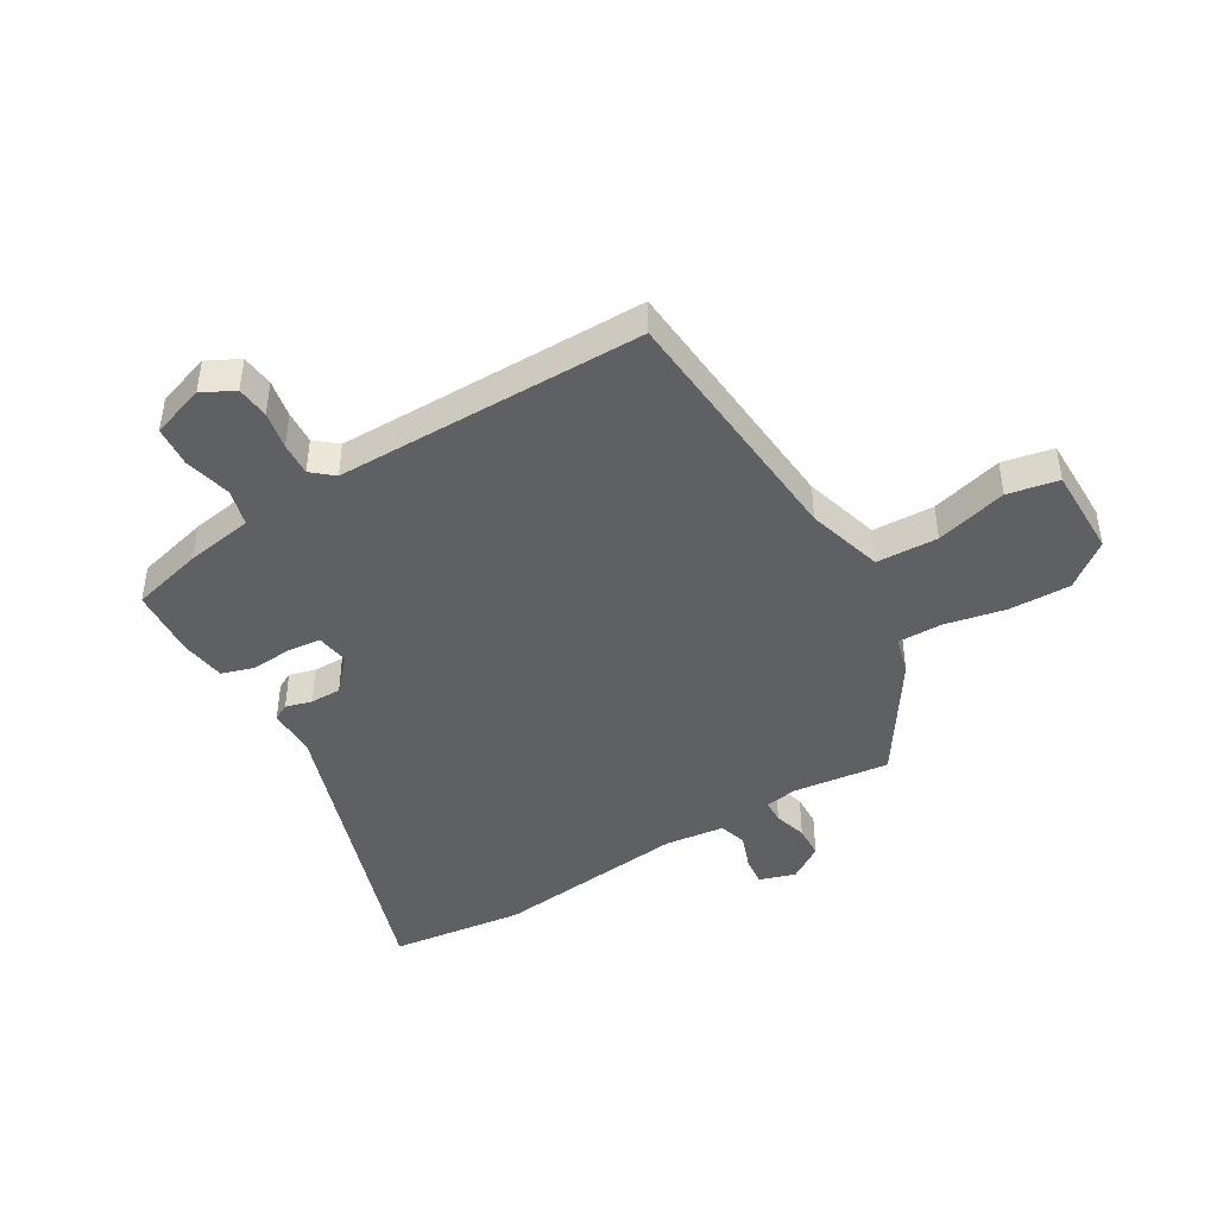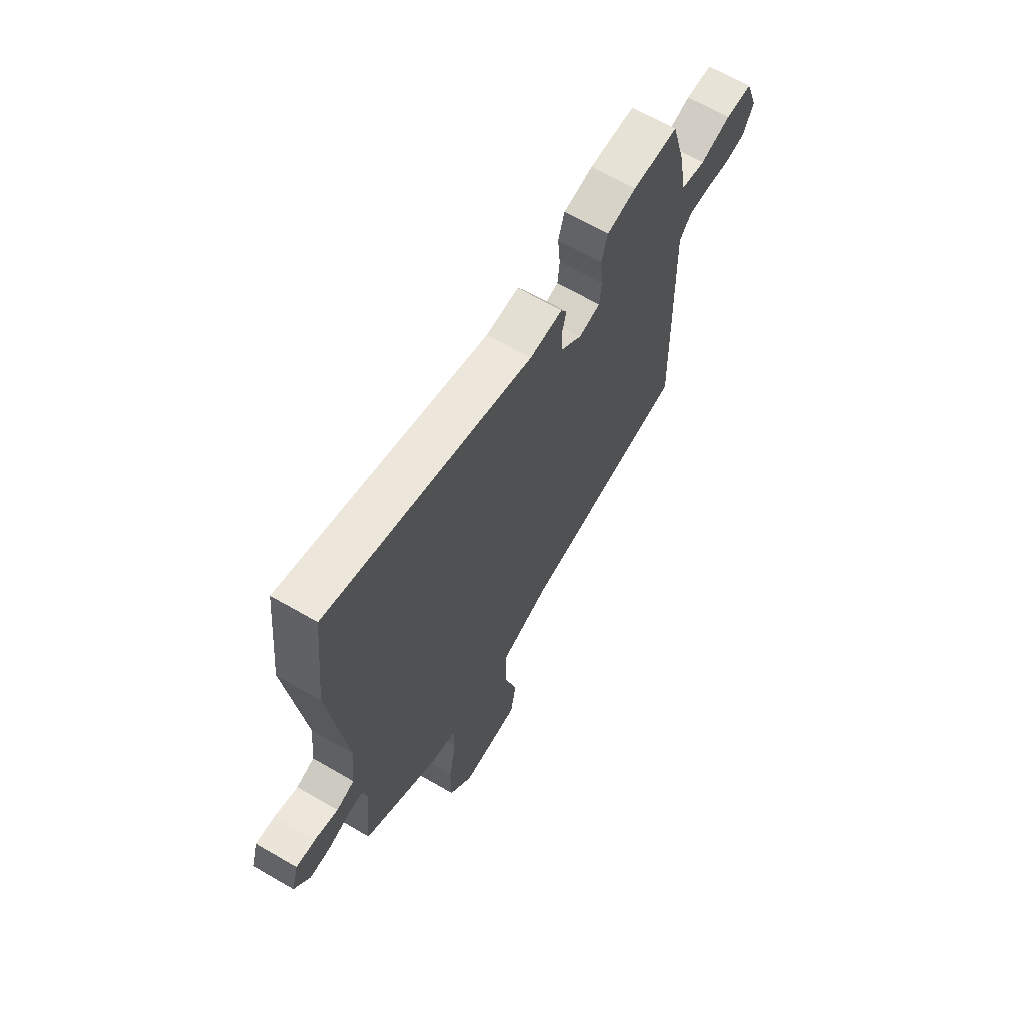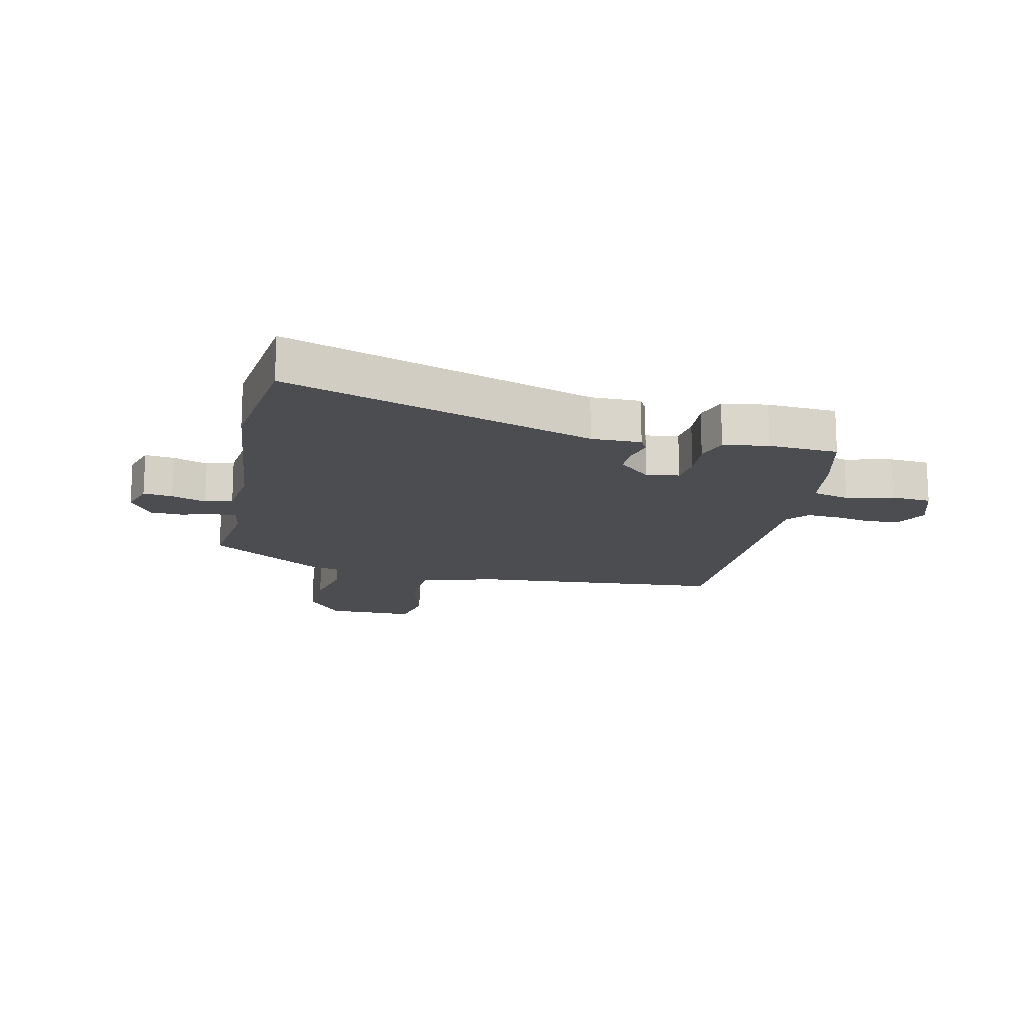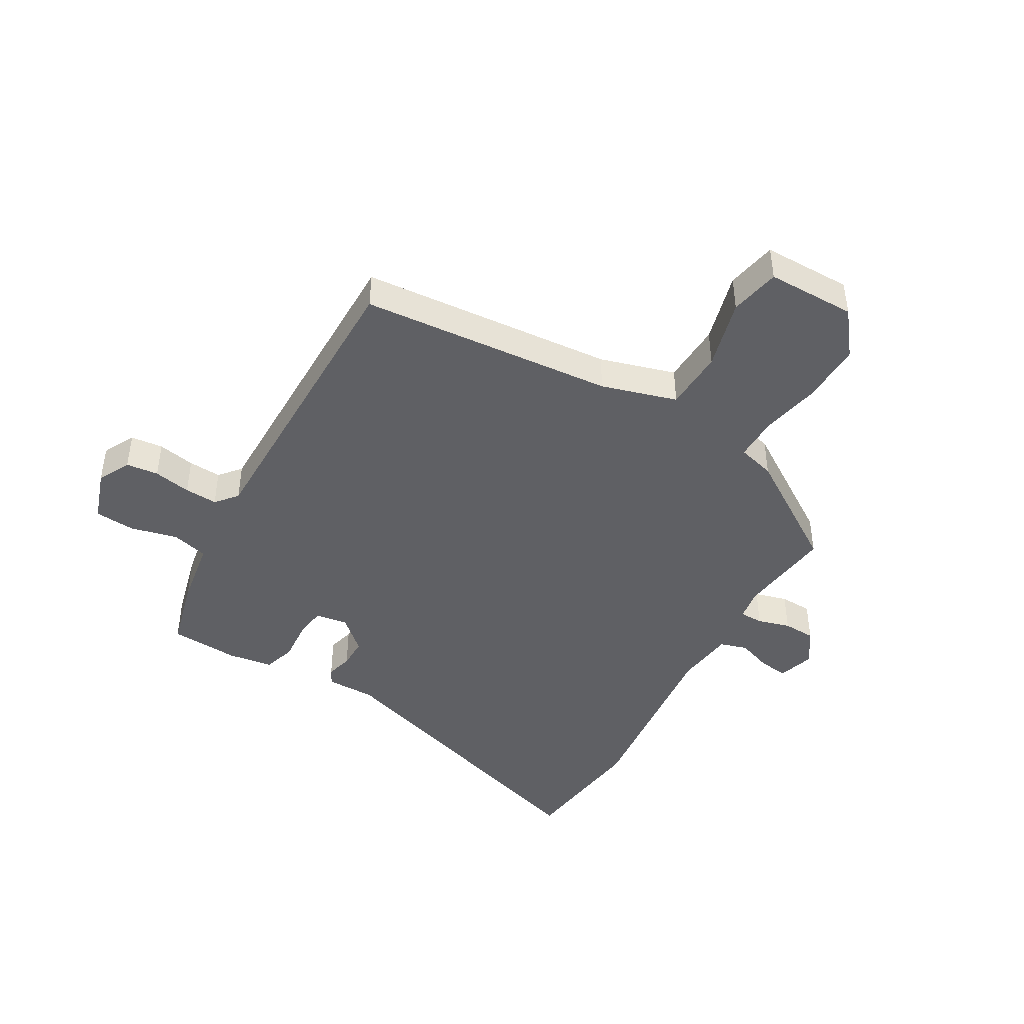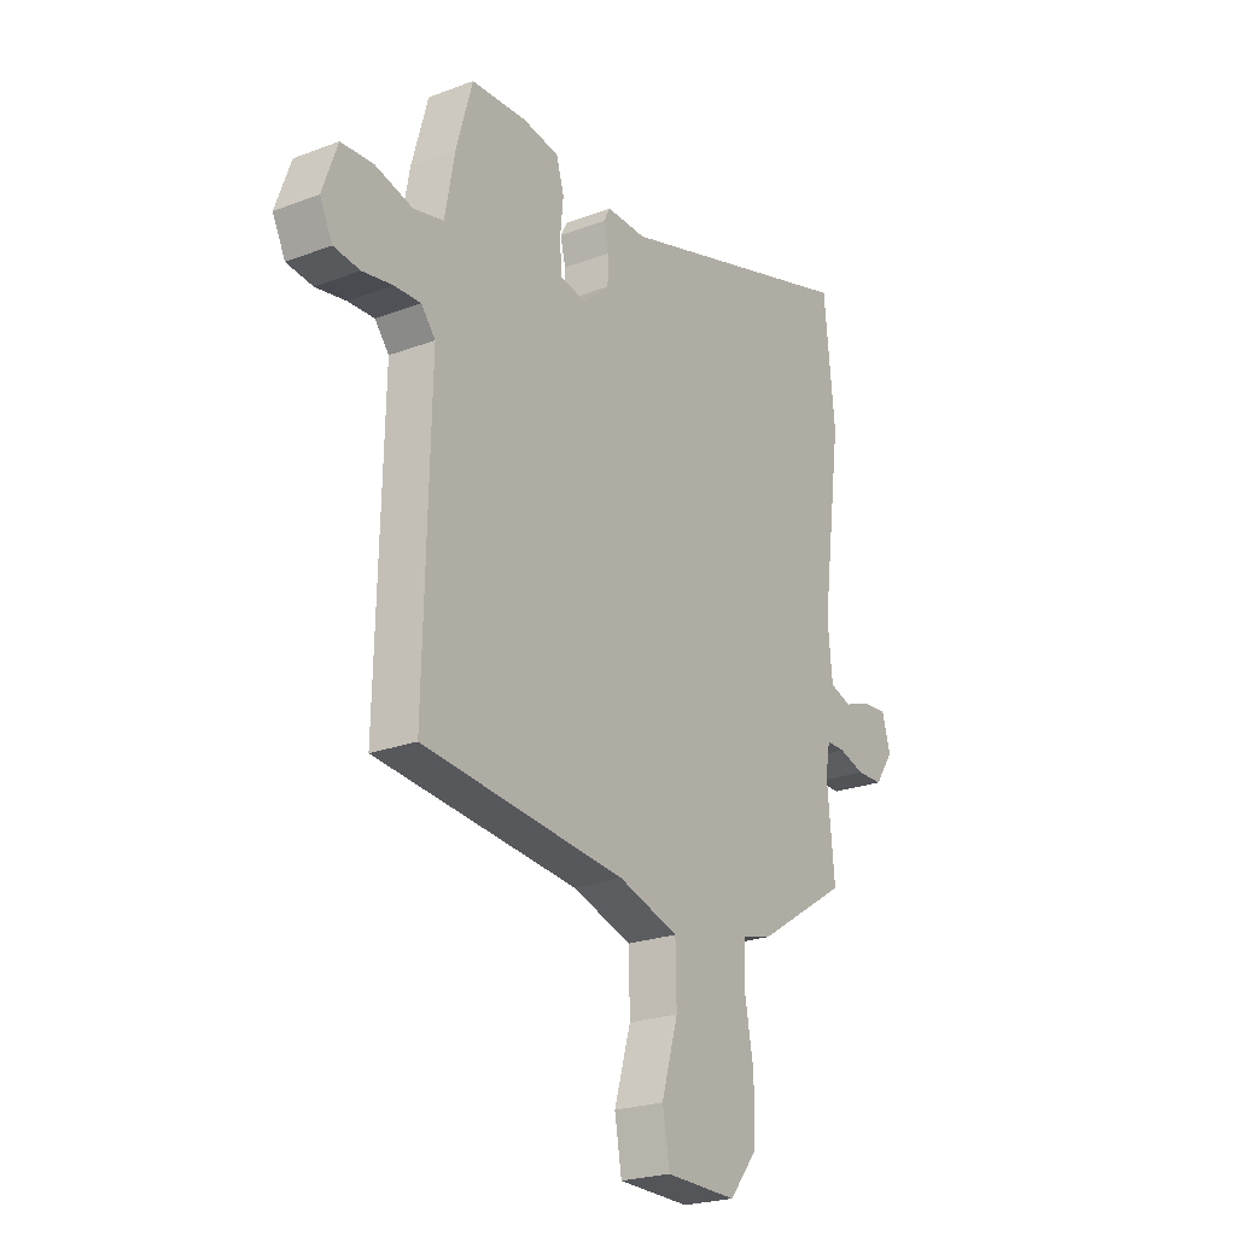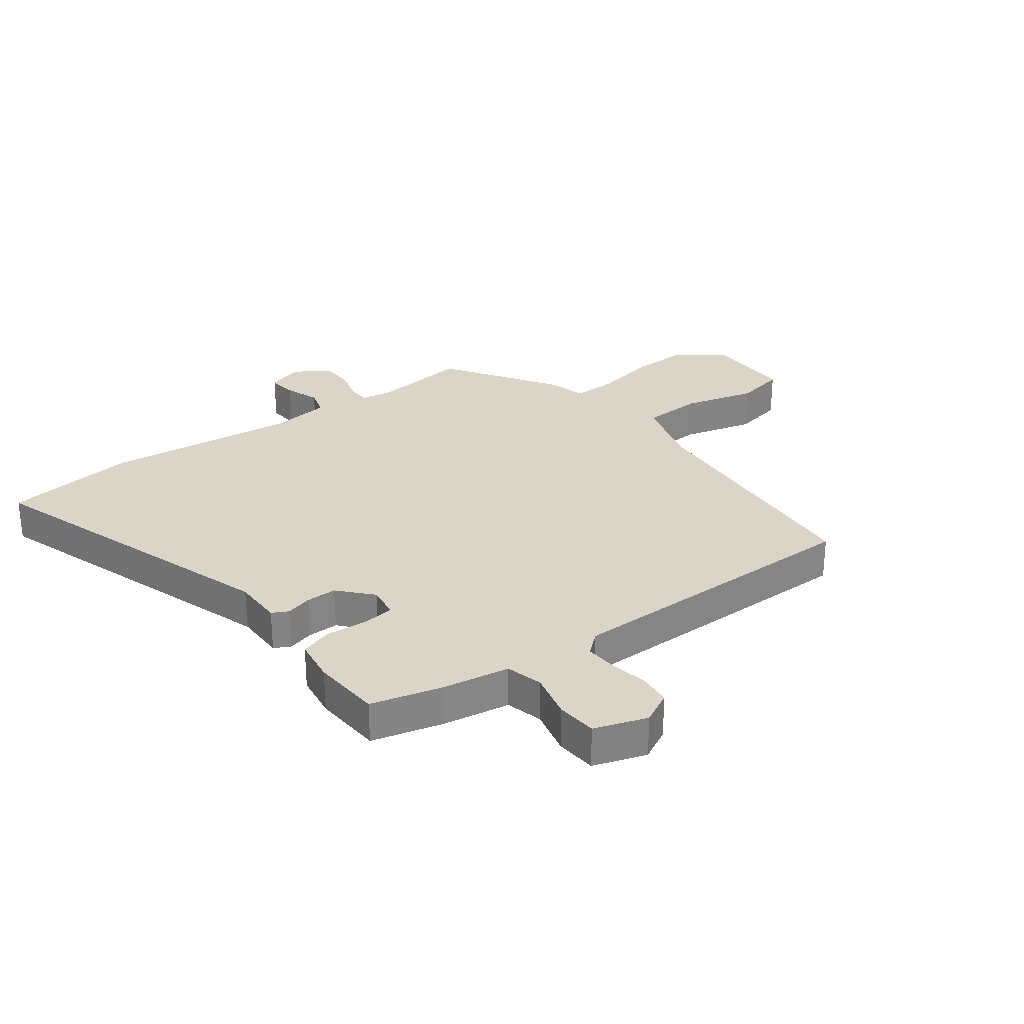
<metadata>
{"format":"obj","ext":"obj","renderer":"f3d","projection":"perspective","resolution":1024,"background":"white","views":[{"elev":-44.5,"azim":119.5,"up":"+Y"},{"elev":65.7,"azim":-59.7,"up":"+Z"},{"elev":-15.7,"azim":-13.6,"up":"+Y"},{"elev":-44.1,"azim":148.9,"up":"+Y"},{"elev":-23.2,"azim":122.6,"up":"+Z"},{"elev":29.0,"azim":52.0,"up":"+Y"}]}
</metadata>
<code>
v -0.511 0.07 0.391
v -0.488 0.07 0.618
v 0.038 0.07 0.457
v 0.122 0.07 0.459
v 0.137 0.07 0.432
v 0.126 0.07 0.387
v 0.127 0.07 0.335
v 0.183 0.07 0.286
v 0.238 0.07 0.296
v 0.243 0.07 0.351
v 0.236 0.07 0.421
v 0.252 0.07 0.476
v 0.328 0.07 0.489
v 0.446 0.07 0.484
v 0.48 0.07 0.363
v 0.501 0.07 0.25
v 0.564 0.07 0.235
v 0.643 0.07 0.256
v 0.712 0.07 0.252
v 0.744 0.07 0.163
v 0.717 0.07 0.108
v 0.662 0.07 0.101
v 0.598 0.07 0.112
v 0.542 0.07 0.114
v 0.512 0.07 0.077
v 0.524 0.07 -0.446
v 0.093 0.07 -0.49
v -0.034 0.07 -0.53
v -0.036 0.07 -0.634
v -0.001 0.07 -0.754
v -0.016 0.07 -0.84
v -0.167 0.07 -0.843
v -0.227 0.07 -0.769
v -0.227 0.07 -0.665
v -0.208 0.07 -0.562
v -0.209 0.07 -0.487
v -0.273 0.07 -0.471
v -0.467 0.07 -0.349
v -0.451 0.07 -0.186
v -0.461 0.07 -0.131
v -0.501 0.07 -0.131
v -0.556 0.07 -0.148
v -0.611 0.07 -0.147
v -0.651 0.07 -0.089
v -0.633 0.07 -0.027
v -0.583 0.07 -0.032
v -0.524 0.07 -0.052
v -0.478 0.07 -0.037
v -0.468 0.07 0.064
v -0.511 0 0.391
v -0.488 0 0.618
v 0.038 0 0.457
v 0.122 0 0.459
v 0.137 0 0.432
v 0.126 0 0.387
v 0.127 0 0.335
v 0.183 0 0.286
v 0.238 0 0.296
v 0.243 0 0.351
v 0.236 0 0.421
v 0.252 0 0.476
v 0.328 0 0.489
v 0.446 0 0.484
v 0.48 0 0.363
v 0.501 0 0.25
v 0.564 0 0.235
v 0.643 0 0.256
v 0.712 0 0.252
v 0.744 0 0.163
v 0.717 0 0.108
v 0.662 0 0.101
v 0.598 0 0.112
v 0.542 0 0.114
v 0.512 0 0.077
v 0.524 0 -0.446
v 0.093 0 -0.49
v -0.034 0 -0.53
v -0.036 0 -0.634
v -0.001 0 -0.754
v -0.016 0 -0.84
v -0.167 0 -0.843
v -0.227 0 -0.769
v -0.227 0 -0.665
v -0.208 0 -0.562
v -0.209 0 -0.487
v -0.273 0 -0.471
v -0.467 0 -0.349
v -0.451 0 -0.186
v -0.461 0 -0.131
v -0.501 0 -0.131
v -0.556 0 -0.148
v -0.611 0 -0.147
v -0.651 0 -0.089
v -0.633 0 -0.027
v -0.583 0 -0.032
v -0.524 0 -0.052
v -0.478 0 -0.037
v -0.468 0 0.064
f 44 45 46 47
f 42 43 44 47
f 41 42 47 48
f 40 41 48
f 39 40 48 49
f 36 37 38 39
f 32 33 34 35
f 32 35 36
f 29 30 31 32
f 28 29 32 36
f 27 28 36 39
f 25 26 27 39
f 20 21 22 23
f 20 23 24
f 17 18 19 20
f 16 17 20 24
f 13 14 15 16
f 10 11 12 13
f 9 10 13 16
f 8 9 16 24
f 3 4 5 6
f 3 6 7
f 49 1 2 3
f 49 3 7
f 39 49 7 8
f 8 24 25 39
f 96 95 94 93
f 96 93 92 91
f 97 96 91 90
f 97 90 89
f 98 97 89 88
f 88 87 86 85
f 84 83 82 81
f 85 84 81
f 81 80 79 78
f 85 81 78 77
f 88 85 77 76
f 88 76 75 74
f 72 71 70 69
f 73 72 69
f 69 68 67 66
f 73 69 66 65
f 65 64 63 62
f 62 61 60 59
f 65 62 59 58
f 73 65 58 57
f 55 54 53 52
f 56 55 52
f 52 51 50 98
f 56 52 98
f 57 56 98 88
f 88 74 73 57
f 1 50 51 2
f 2 51 52 3
f 3 52 53 4
f 4 53 54 5
f 5 54 55 6
f 6 55 56 7
f 7 56 57 8
f 8 57 58 9
f 9 58 59 10
f 10 59 60 11
f 11 60 61 12
f 12 61 62 13
f 13 62 63 14
f 14 63 64 15
f 15 64 65 16
f 16 65 66 17
f 17 66 67 18
f 18 67 68 19
f 19 68 69 20
f 20 69 70 21
f 21 70 71 22
f 22 71 72 23
f 23 72 73 24
f 24 73 74 25
f 25 74 75 26
f 26 75 76 27
f 27 76 77 28
f 28 77 78 29
f 29 78 79 30
f 30 79 80 31
f 31 80 81 32
f 32 81 82 33
f 33 82 83 34
f 34 83 84 35
f 35 84 85 36
f 36 85 86 37
f 37 86 87 38
f 38 87 88 39
f 39 88 89 40
f 40 89 90 41
f 41 90 91 42
f 42 91 92 43
f 43 92 93 44
f 44 93 94 45
f 45 94 95 46
f 46 95 96 47
f 47 96 97 48
f 48 97 98 49
f 49 98 50 1

</code>
